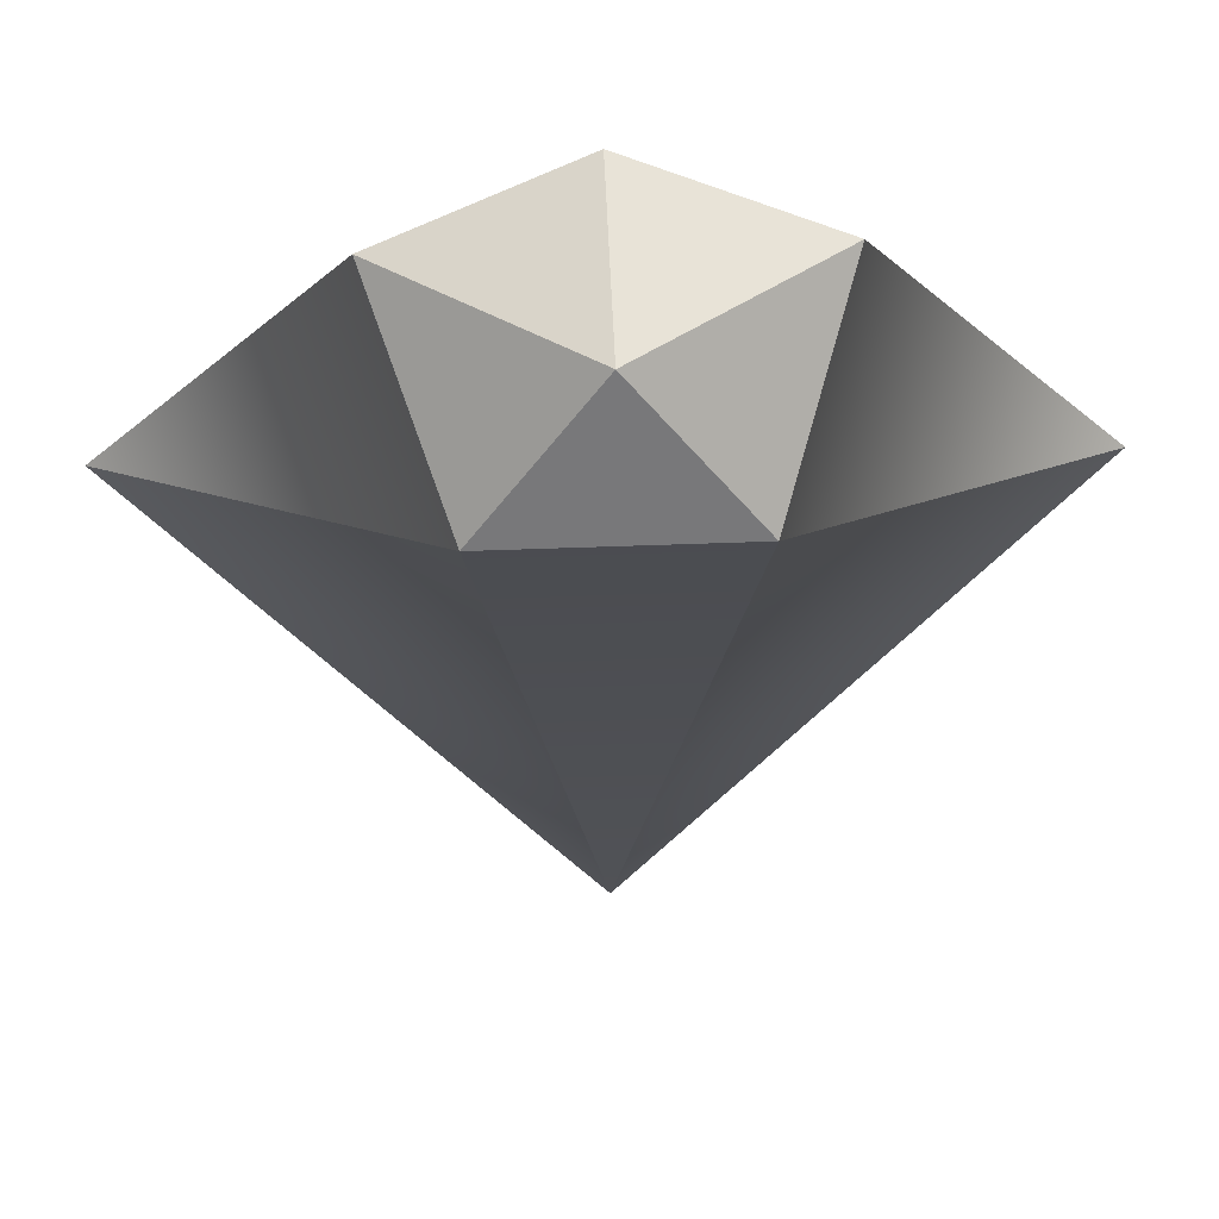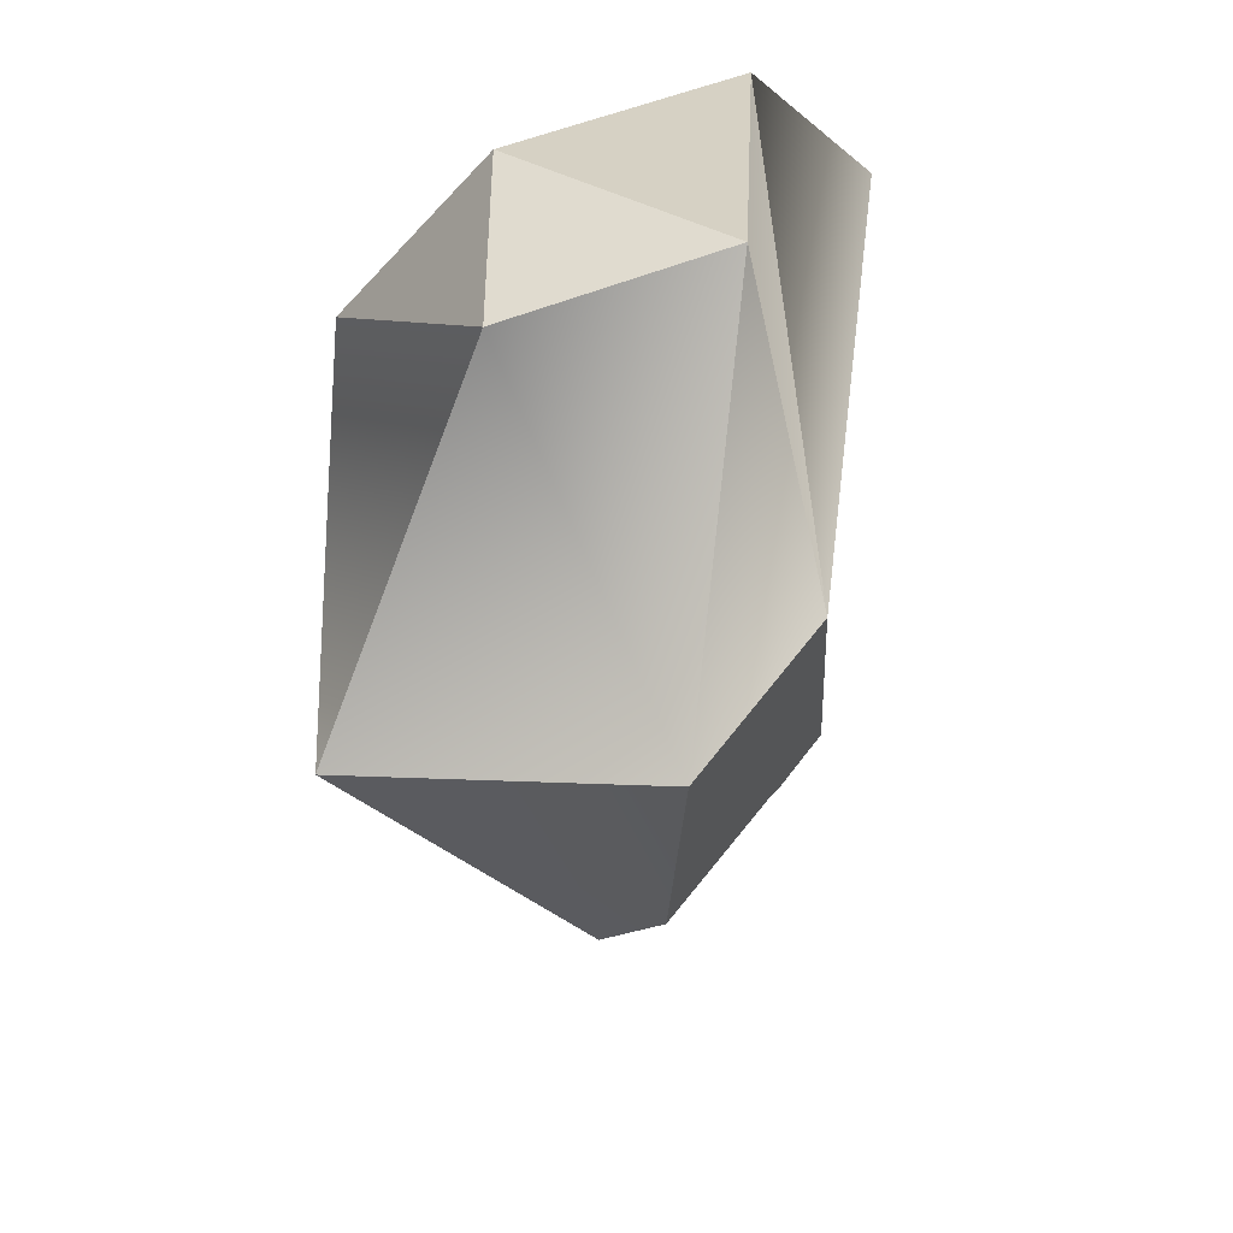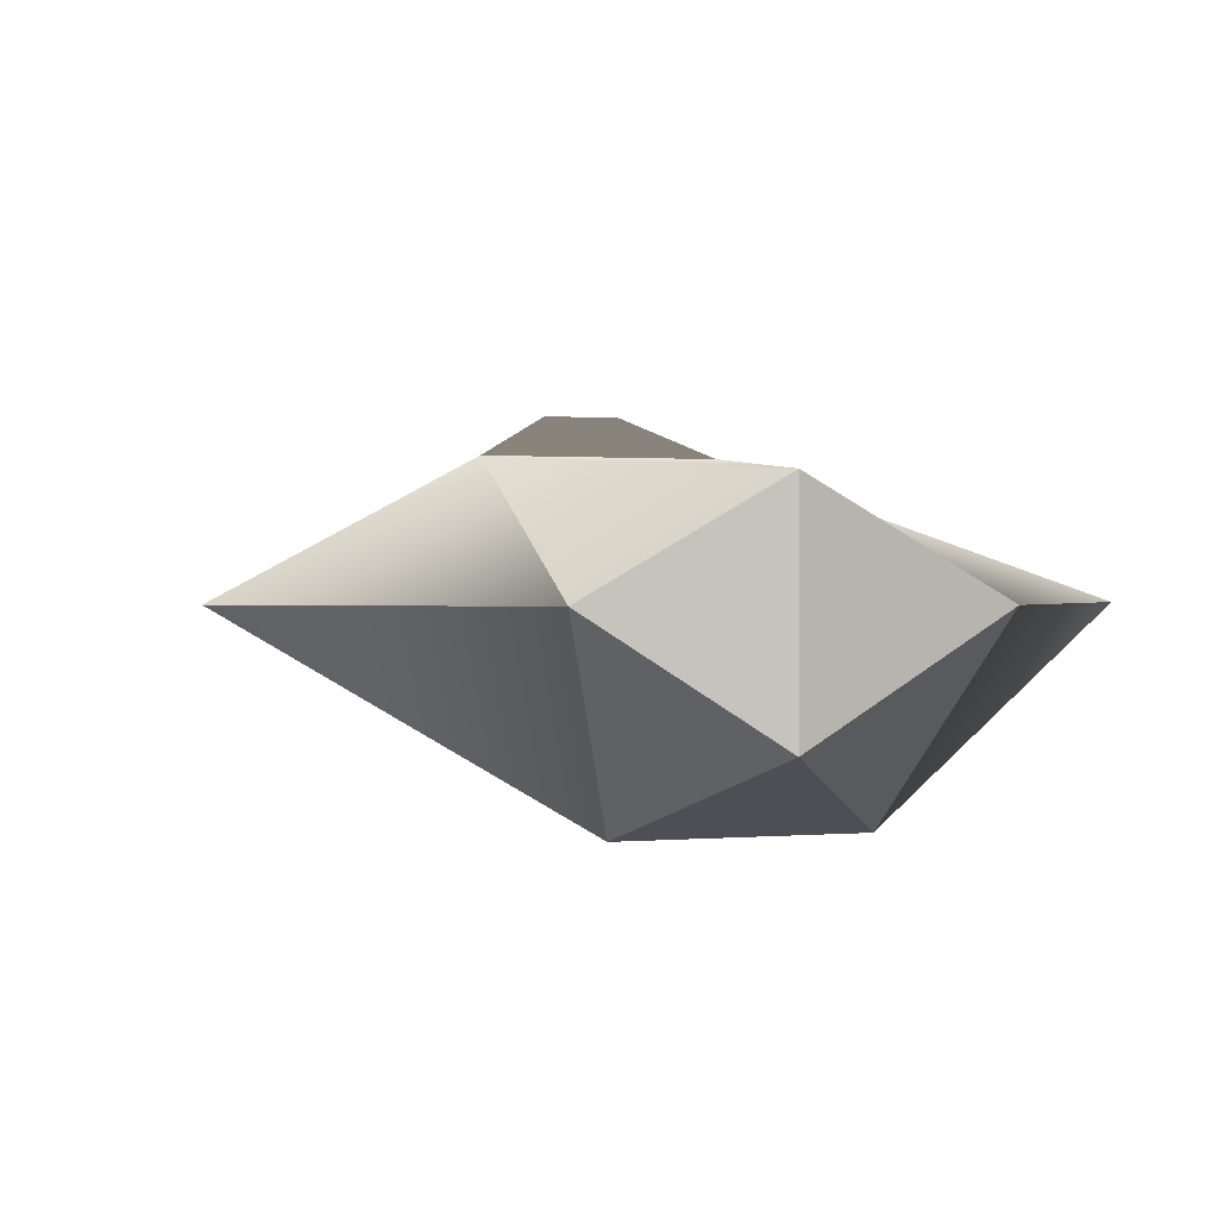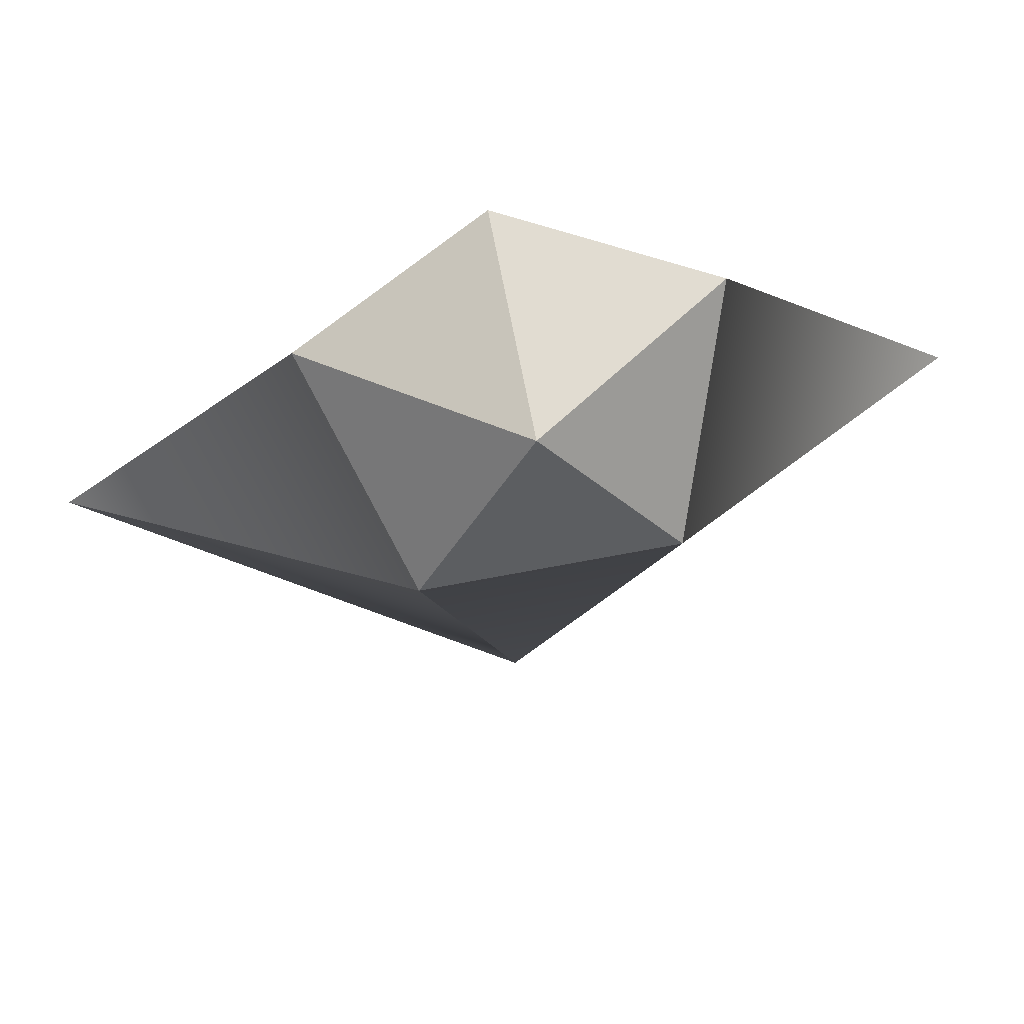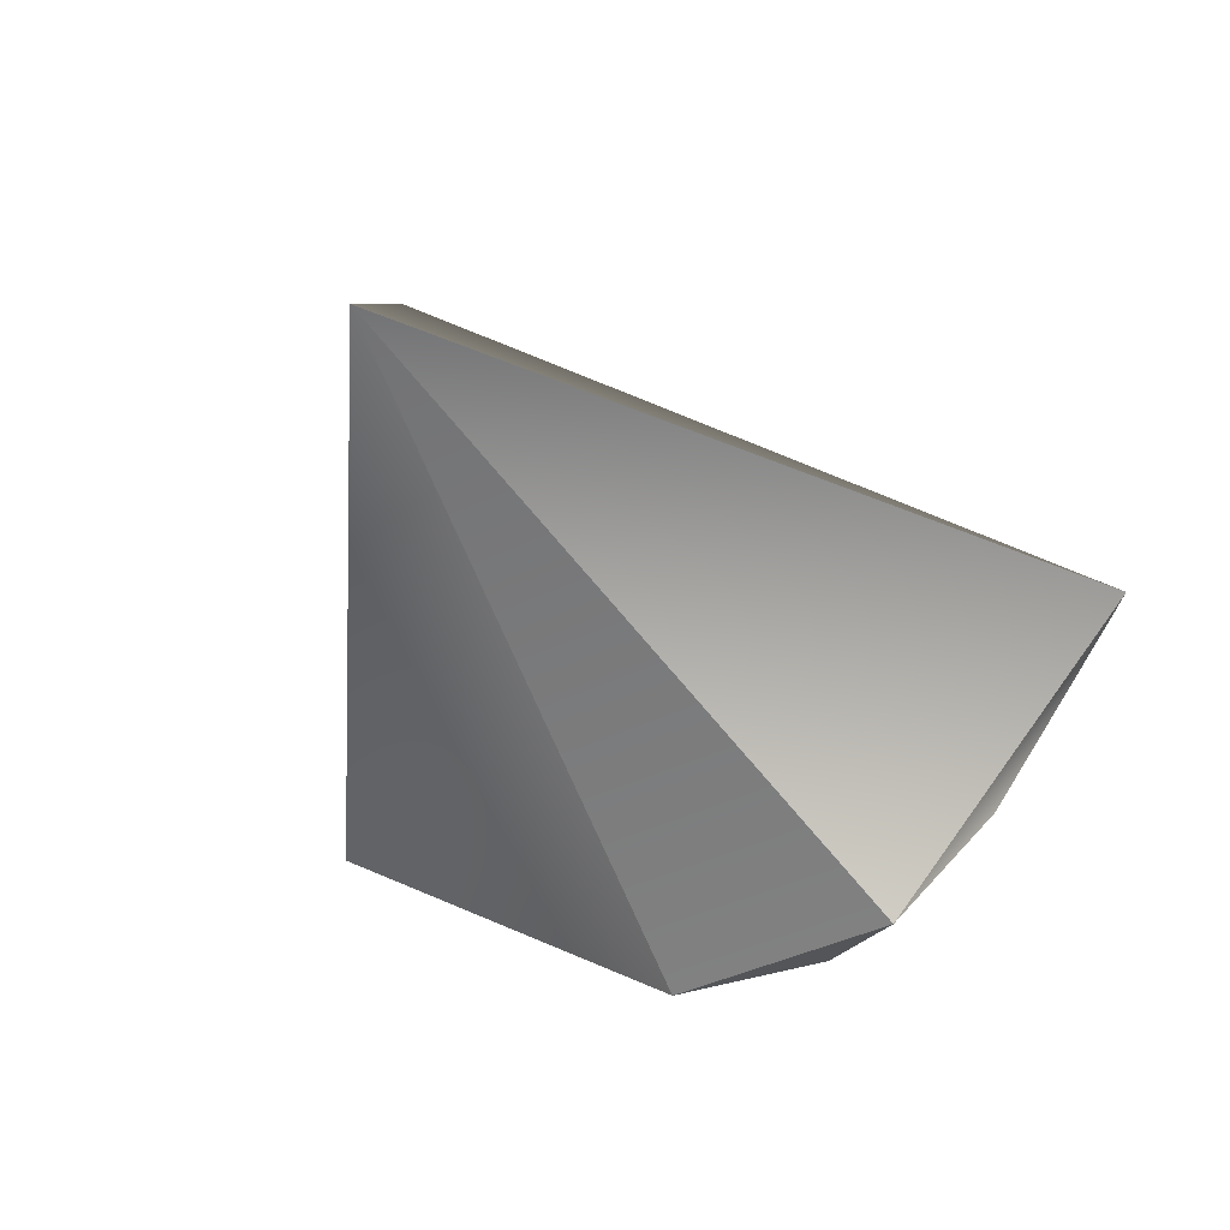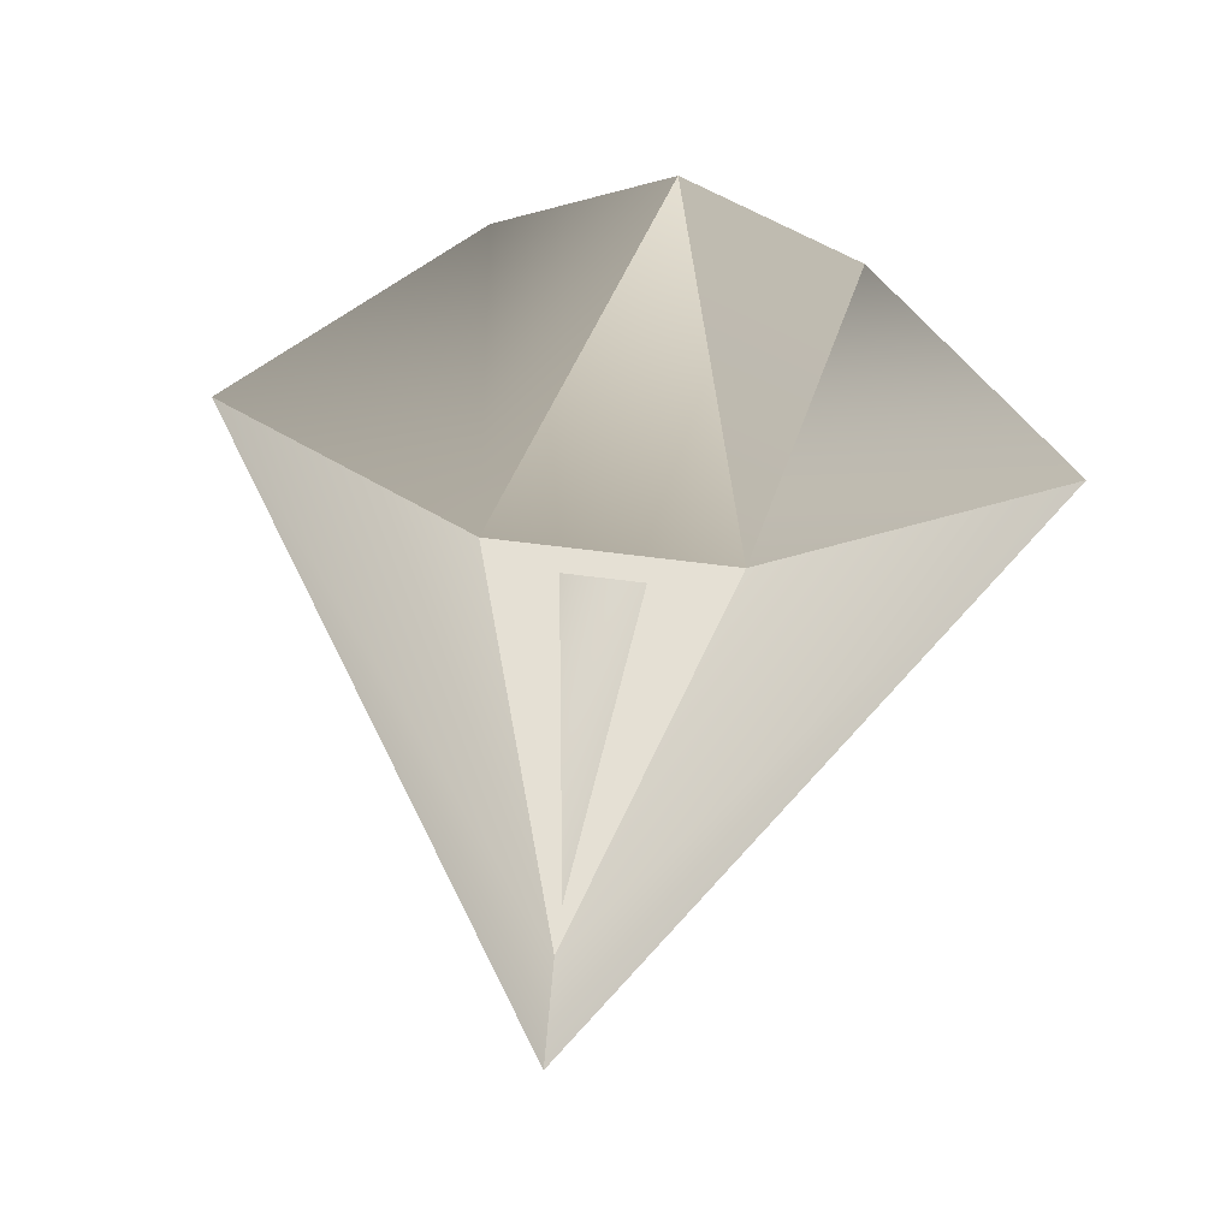
<metadata>
{"format":"obj","ext":"obj","renderer":"f3d","projection":"perspective","resolution":1024,"background":"white","views":[{"elev":53.5,"azim":-2.3,"up":"+Z"},{"elev":43.9,"azim":121.8,"up":"+Z"},{"elev":0.6,"azim":-19.6,"up":"+Y"},{"elev":68.5,"azim":-10.8,"up":"+Z"},{"elev":-43.7,"azim":-150.9,"up":"+Y"},{"elev":57.7,"azim":-172.1,"up":"+Y"}]}
</metadata>
<code>
o Icosahedron
v -0.2629 0.3033 -0.1913
v 0.2629 0.3033 -0.1913
v -0.2629 -0.4253 0.5931
v 0.2629 -0.4253 0.5931
v 0 -0.2629 0.8473
v 0 0.238 0.8473
v 0 -0.06044 -1.127
v 0 0.1072 -0.9683
v 0.9434 0 0.2907
v 0.4253 0 0.8559
v -0.9434 0 0.3302
v -0.4253 0 0.8559
v 0.08399 0.3947 -0.3109
v 0 0.1196 -0.8691
v -0.08399 0.3947 -0.3109
f 12 6 1
f 6 2 1
f 8 11 1
f 11 12 1
f 6 10 2
f 11 3 12
f 8 7 11
f 2 9 8
f 10 5 4
f 5 3 4
f 3 7 4
f 7 9 4
f 9 10 4
f 5 12 3
f 3 11 7
f 7 8 9
f 9 2 10
f 13 14 15
f 2 8 14 13
f 8 1 15 14
f 1 2 13 15
f 12 5 6
f 10 6 5

</code>
